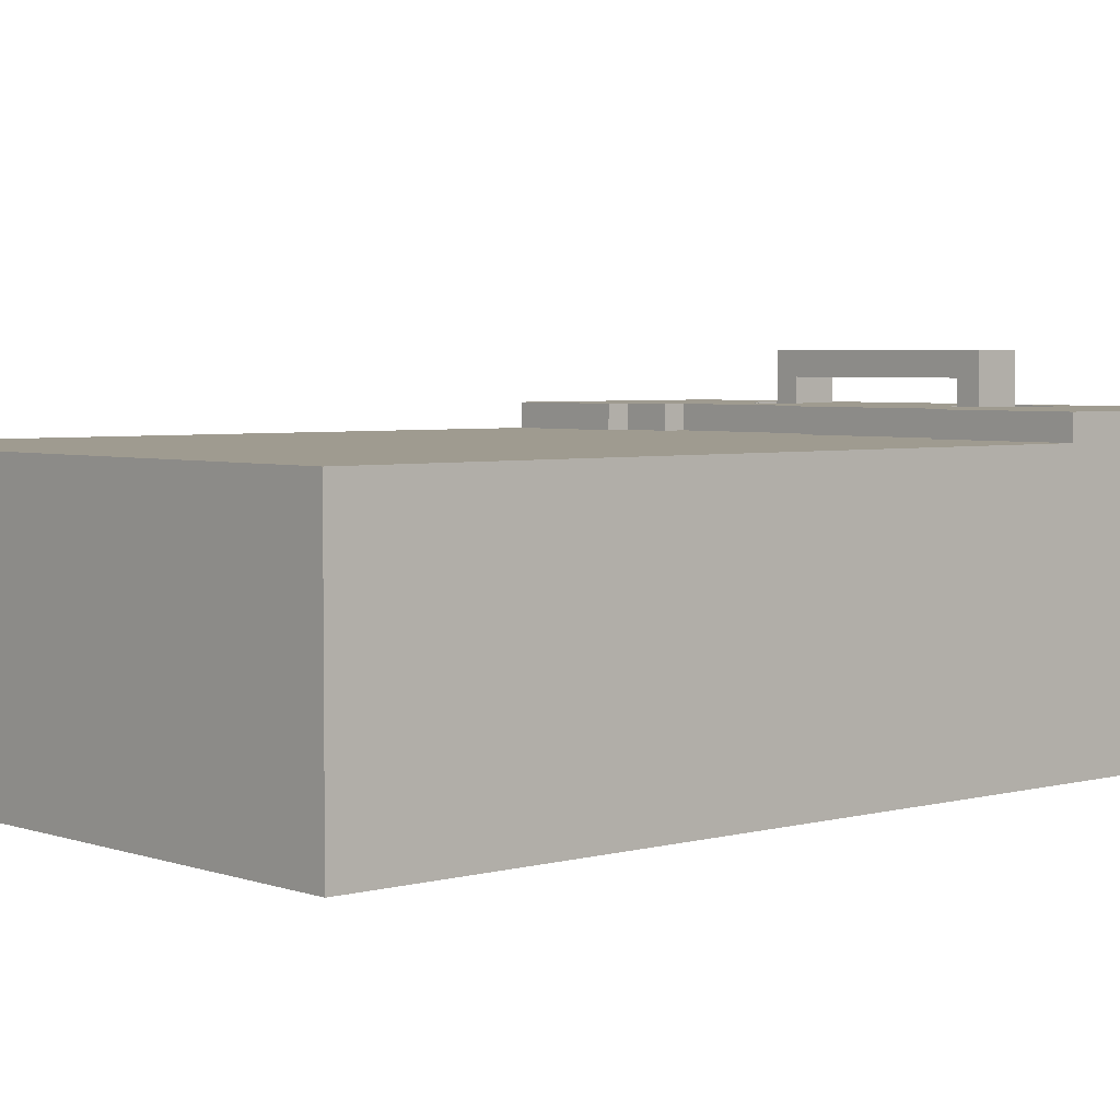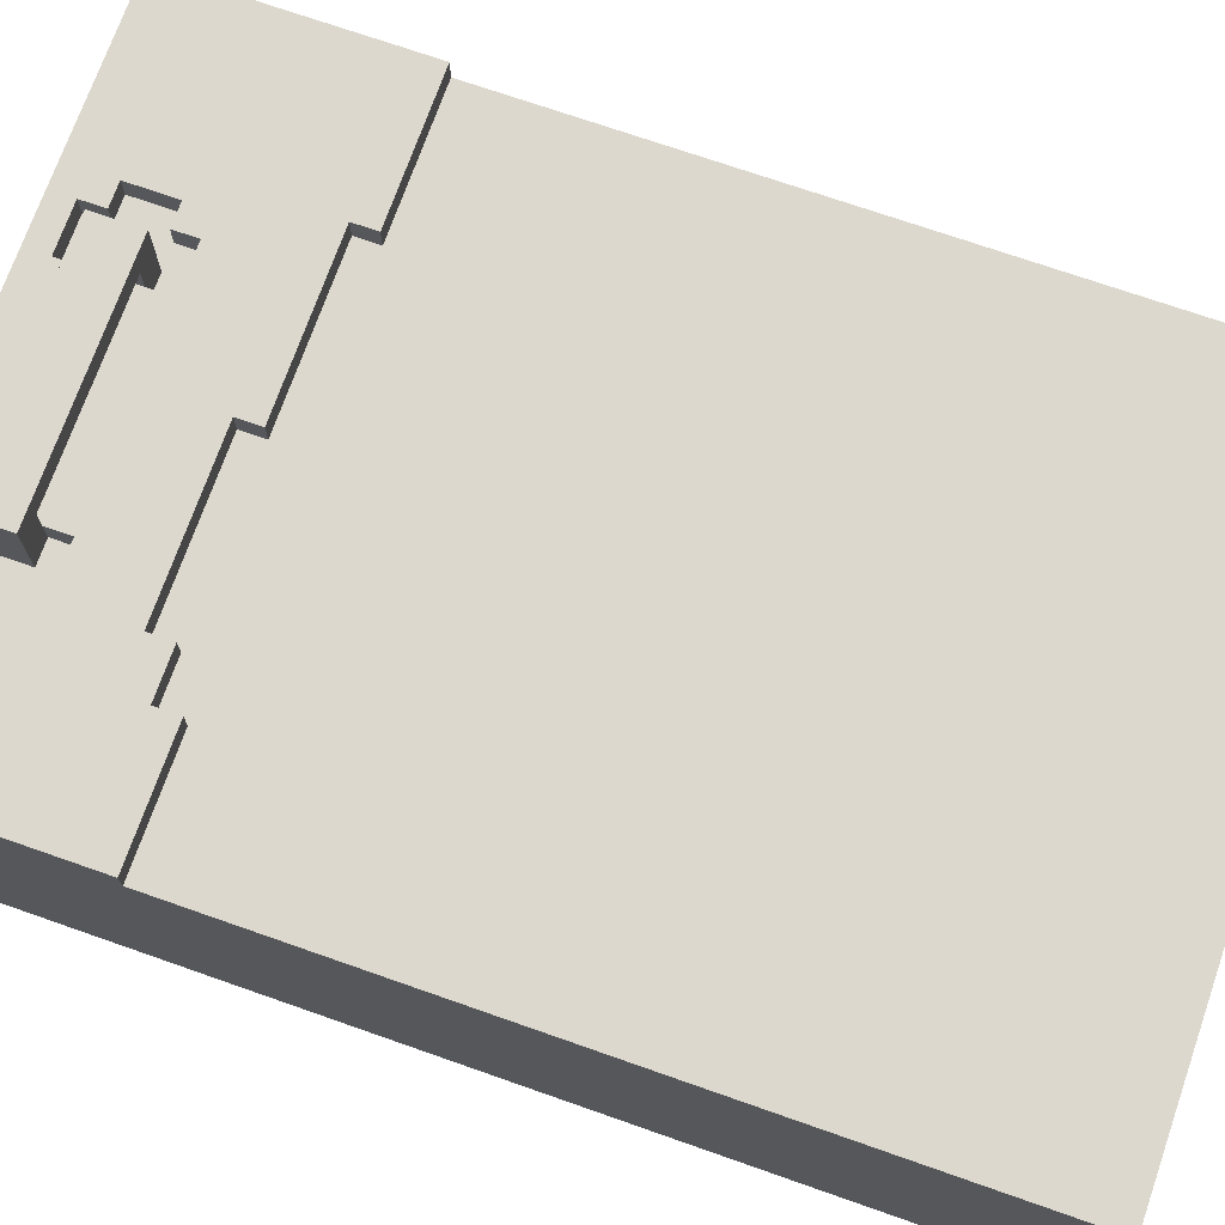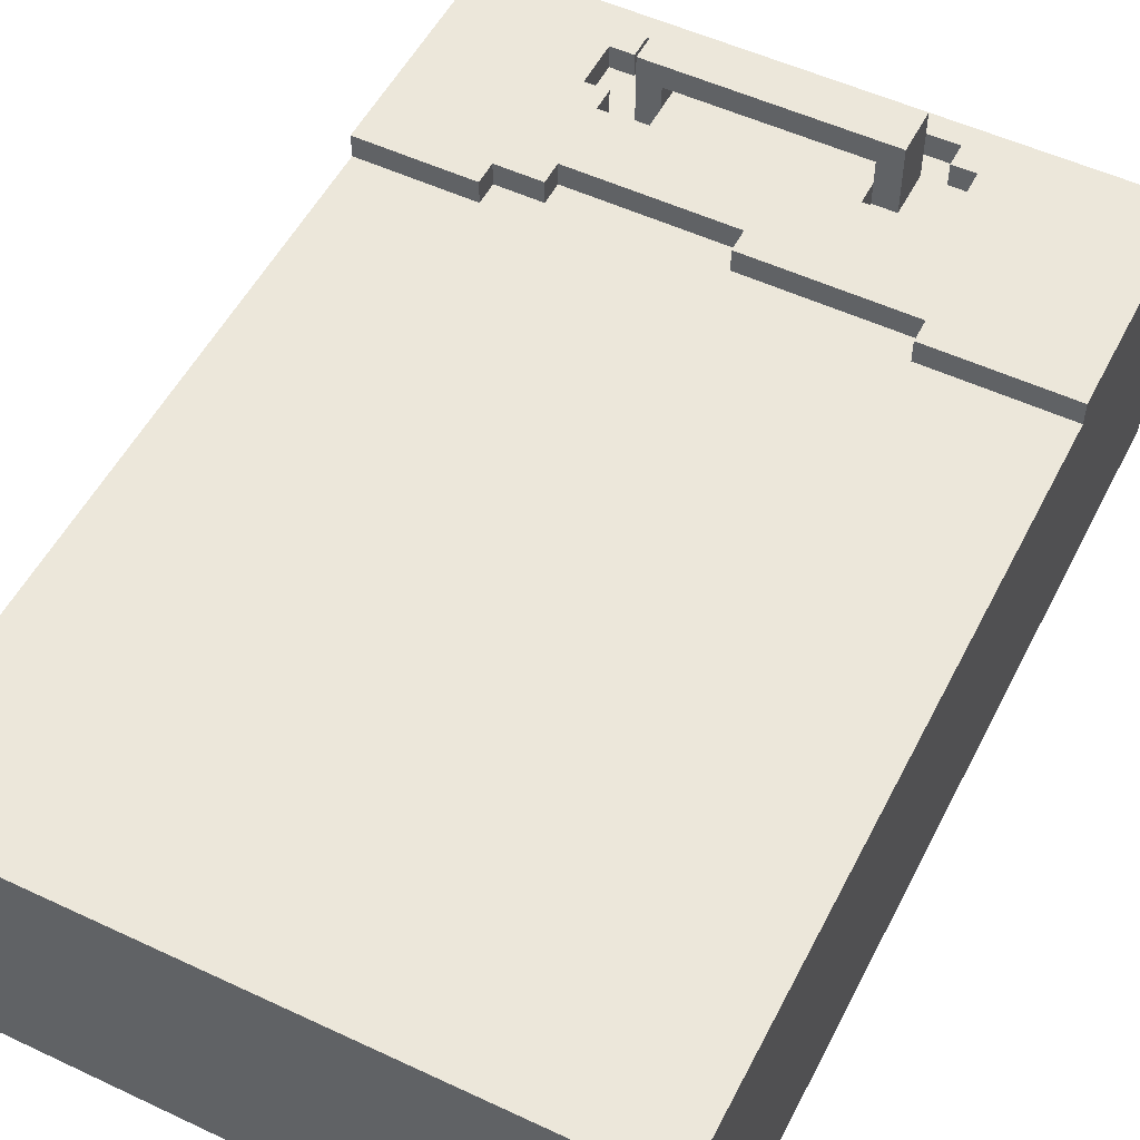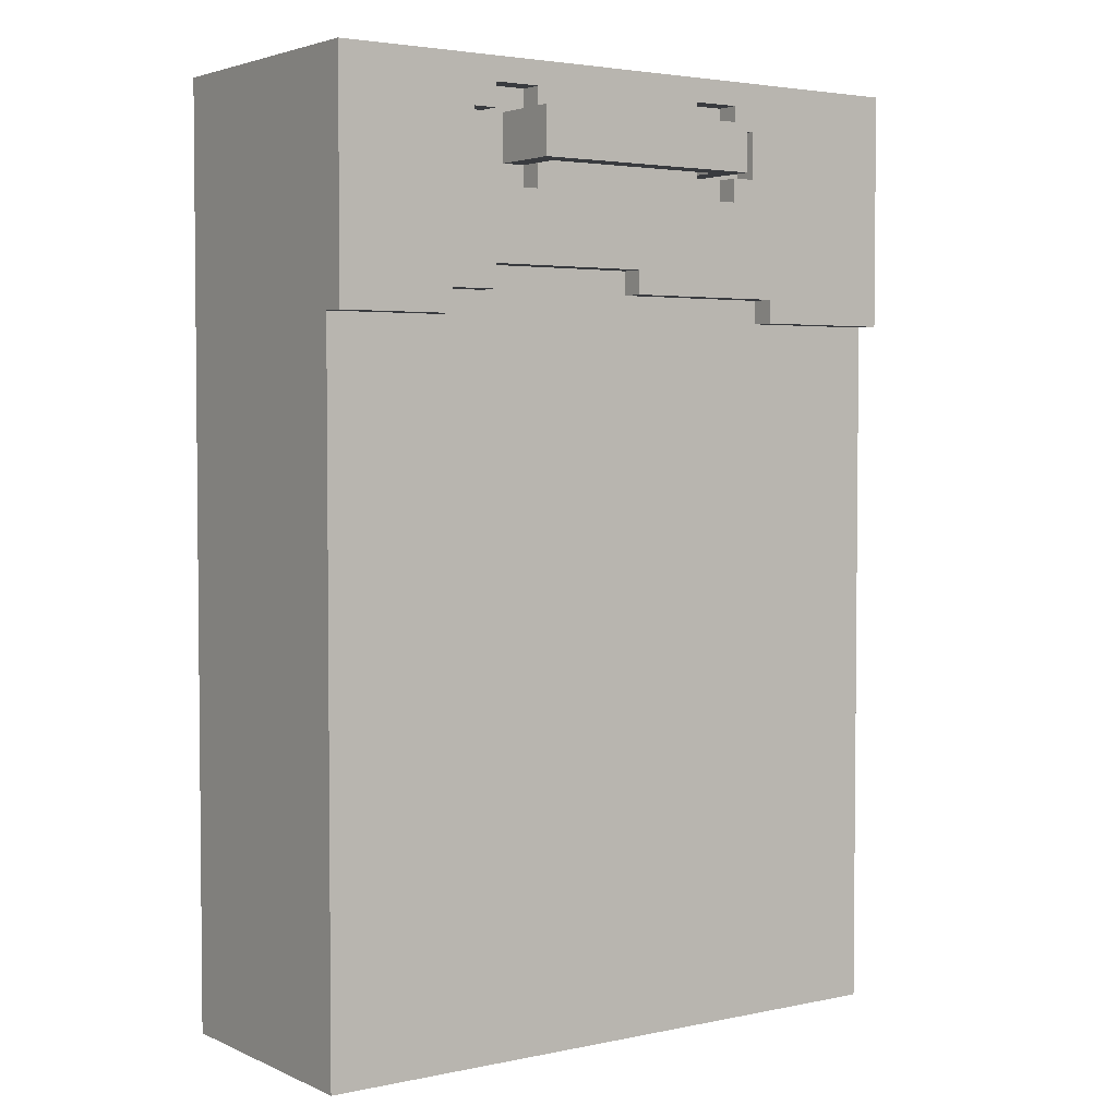
<metadata>
{"format":"obj","ext":"obj","renderer":"f3d","projection":"perspective","resolution":1024,"background":"white","views":[{"elev":4.0,"azim":48.4,"up":"+Z"},{"elev":72.2,"azim":-70.7,"up":"+Z"},{"elev":52.9,"azim":26.7,"up":"+Z"},{"elev":3.4,"azim":-35.2,"up":"+Y"}]}
</metadata>
<code>
o
v -1.6 0 -0.9
v -1.6 0 -1
v -1.6 0 -2
v -1.6 3 -0.8
v -1.6 3 -0.9
v -1.6 3.4 -0.8
v -1.6 3.4 -0.9
v -1.6 3.9 -1
v -1.6 3.9 -2
v -1.6 4 -0.8
v -1.6 4 -0.9
v -1.6 4 -2
v -0.8 3.6 -0.6
v -0.8 3.6 -0.7
v -0.8 3.6 -0.9
v -0.8 3.7 -0.7
v -0.8 3.7 -0.8
v -0.8 3.8 -0.6
v -0.8 3.8 -0.8
v -0.8 3.8 -0.9
v -0.7 3.5 -0.8
v -0.7 3.5 -0.9
v -0.7 3.6 -0.8
v -0.7 3.6 -0.9
v -0.7 3.8 -0.8
v -0.7 3.8 -0.9
v -0.7 3.9 -0.8
v -0.7 3.9 -0.9
v -0.2 3.1 -0.8
v -0.2 3.1 -0.9
v -0.2 3.2 -0.8
v -0.2 3.2 -0.9
v 0.1 3.6 -0.7
v 0.1 3.6 -0.8
v 0.1 3.7 -0.7
v 0.1 3.7 -0.8
v 0.1 3.8 -0.7
v 0.1 3.8 -0.8
v 0.3 3.5 -0.8
v 0.3 3.5 -0.9
v 0.3 3.6 -0.8
v 0.3 3.6 -0.9
v 0.3 3.8 -0.8
v 0.3 3.8 -0.9
v 0.3 3.9 -0.8
v 0.3 3.9 -0.9
v 0.4 3.6 -0.8
v 0.4 3.6 -0.9
v 0.4 3.8 -0.8
v 0.4 3.8 -0.9
v 0.5 3 -0.8
v 0.5 3 -0.9
v 0.5 3.1 -0.8
v 0.5 3.1 -0.9
v -1.1 3 -0.8
v -1.1 3 -0.9
v -1.1 3.1 -0.8
v -1.1 3.1 -0.9
v -1 3.6 -0.8
v -1 3.6 -0.9
v -1 3.8 -0.8
v -1 3.8 -0.9
v -0.9 3.1 -0.8
v -0.9 3.1 -0.9
v -0.9 3.2 -0.8
v -0.9 3.2 -0.9
v -0.9 3.5 -0.8
v -0.9 3.5 -0.9
v -0.9 3.6 -0.8
v -0.9 3.6 -0.9
v -0.9 3.8 -0.8
v -0.9 3.8 -0.9
v -0.9 3.9 -0.8
v -0.9 3.9 -0.9
v -0.7 3.6 -0.7
v -0.7 3.6 -0.8
v -0.7 3.7 -0.7
v -0.7 3.7 -0.8
v -0.7 3.8 -0.7
v -0.7 3.8 -0.8
v 0.1 3.5 -0.8
v 0.1 3.5 -0.9
v 0.1 3.6 -0.8
v 0.1 3.6 -0.9
v 0.1 3.8 -0.8
v 0.1 3.8 -0.9
v 0.1 3.9 -0.8
v 0.1 3.9 -0.9
v 0.2 3.6 -0.6
v 0.2 3.6 -0.7
v 0.2 3.6 -0.9
v 0.2 3.7 -0.7
v 0.2 3.7 -0.8
v 0.2 3.8 -0.6
v 0.2 3.8 -0.8
v 0.2 3.8 -0.9
v 1.1 0 -0.9
v 1.1 0 -1
v 1.1 0 -2
v 1.1 3 -0.8
v 1.1 3 -0.9
v 1.1 3.4 -0.8
v 1.1 3.4 -0.9
v 1.1 3.9 -1
v 1.1 3.9 -2
v 1.1 4 -0.8
v 1.1 4 -0.9
v 1.1 4 -2
v -0.8 3.6 -0.6
v -0.8 3.8 -0.6
v 0.2 3.6 -0.6
v 0.2 3.8 -0.6
v -1.6 3 -0.8
v -1.6 3.4 -0.8
v -1.6 4 -0.8
v -1.4 3 -0.8
v -1.4 3.1 -0.8
v -1.2 3 -0.8
v -1.2 3.1 -0.8
v -1.1 3 -0.8
v -1.1 3.1 -0.8
v -1 3.6 -0.8
v -1 3.8 -0.8
v -0.9 3.1 -0.8
v -0.9 3.2 -0.8
v -0.9 3.5 -0.8
v -0.9 3.6 -0.8
v -0.9 3.8 -0.8
v -0.9 3.9 -0.8
v -0.7 3.5 -0.8
v -0.7 3.6 -0.8
v -0.7 3.7 -0.8
v -0.7 3.8 -0.8
v -0.7 3.9 -0.8
v -0.5 3.2 -0.8
v -0.5 3.3 -0.8
v -0.2 3.1 -0.8
v -0.2 3.2 -0.8
v -0.1 3.2 -0.8
v -0.1 3.3 -0.8
v 0.1 3.5 -0.8
v 0.1 3.6 -0.8
v 0.1 3.7 -0.8
v 0.1 3.8 -0.8
v 0.1 3.9 -0.8
v 0.3 3.5 -0.8
v 0.3 3.6 -0.8
v 0.3 3.8 -0.8
v 0.3 3.9 -0.8
v 0.4 3.6 -0.8
v 0.4 3.8 -0.8
v 0.5 3 -0.8
v 0.5 3.1 -0.8
v 0.6 3 -0.8
v 0.6 3.1 -0.8
v 0.9 3 -0.8
v 0.9 3.1 -0.8
v 1.1 3 -0.8
v 1.1 3.4 -0.8
v 1.1 4 -0.8
v -1.6 0 -0.9
v -1.6 3 -0.9
v -1.4 0.2 -0.9
v -1.4 0.3 -0.9
v -1.4 0.4 -0.9
v -1.4 0.5 -0.9
v -1.4 2.8 -0.9
v -1.4 2.9 -0.9
v -1.4 3 -0.9
v -1.3 2.7 -0.9
v -1.3 2.8 -0.9
v -1.3 2.9 -0.9
v -1.2 2.9 -0.9
v -1.2 3 -0.9
v -1.1 2.7 -0.9
v -1.1 2.8 -0.9
v -1.1 3 -0.9
v -1.1 3.1 -0.9
v -1 2.9 -0.9
v -1 3 -0.9
v -1 3.6 -0.9
v -1 3.8 -0.9
v -0.9 0.2 -0.9
v -0.9 0.3 -0.9
v -0.9 2.3 -0.9
v -0.9 2.7 -0.9
v -0.9 3.1 -0.9
v -0.9 3.2 -0.9
v -0.9 3.5 -0.9
v -0.9 3.6 -0.9
v -0.9 3.8 -0.9
v -0.9 3.9 -0.9
v -0.8 0.2 -0.9
v -0.8 0.3 -0.9
v -0.8 3.6 -0.9
v -0.8 3.8 -0.9
v -0.7 1 -0.9
v -0.7 1.6 -0.9
v -0.7 2.3 -0.9
v -0.7 2.7 -0.9
v -0.7 3.5 -0.9
v -0.7 3.6 -0.9
v -0.7 3.8 -0.9
v -0.7 3.9 -0.9
v -0.6 0.2 -0.9
v -0.6 0.3 -0.9
v -0.6 0.9 -0.9
v -0.6 1 -0.9
v -0.6 1.6 -0.9
v -0.6 1.7 -0.9
v -0.6 2.3 -0.9
v -0.6 2.7 -0.9
v -0.5 1.8 -0.9
v -0.5 2.1 -0.9
v -0.5 2.8 -0.9
v -0.5 2.9 -0.9
v -0.5 3.2 -0.9
v -0.4 0.4 -0.9
v -0.4 0.5 -0.9
v -0.4 1.6 -0.9
v -0.4 1.7 -0.9
v -0.4 1.8 -0.9
v -0.4 2.1 -0.9
v -0.4 2.2 -0.9
v -0.4 2.3 -0.9
v -0.4 2.7 -0.9
v -0.4 3 -0.9
v -0.4 3.1 -0.9
v -0.3 0.4 -0.9
v -0.3 0.5 -0.9
v -0.3 2.3 -0.9
v -0.3 2.7 -0.9
v -0.2 3 -0.9
v -0.2 3.1 -0.9
v -0.2 3.2 -0.9
v -0.1 1.6 -0.9
v -0.1 1.7 -0.9
v -0.1 1.8 -0.9
v -0.1 2.1 -0.9
v -0.1 2.2 -0.9
v -0.1 2.8 -0.9
v -0.1 2.9 -0.9
v 0 1.8 -0.9
v 0 2.1 -0.9
v 0 2.3 -0.9
v 0 2.7 -0.9
v 0.1 0.4 -0.9
v 0.1 0.5 -0.9
v 0.1 0.9 -0.9
v 0.1 1 -0.9
v 0.1 1.6 -0.9
v 0.1 1.7 -0.9
v 0.1 2.3 -0.9
v 0.1 2.7 -0.9
v 0.1 3.5 -0.9
v 0.1 3.6 -0.9
v 0.1 3.8 -0.9
v 0.1 3.9 -0.9
v 0.2 0.4 -0.9
v 0.2 0.5 -0.9
v 0.2 1 -0.9
v 0.2 1.6 -0.9
v 0.2 3.6 -0.9
v 0.2 3.8 -0.9
v 0.3 2.3 -0.9
v 0.3 2.7 -0.9
v 0.3 2.8 -0.9
v 0.3 2.9 -0.9
v 0.3 3.5 -0.9
v 0.3 3.6 -0.9
v 0.3 3.8 -0.9
v 0.3 3.9 -0.9
v 0.4 3.6 -0.9
v 0.4 3.8 -0.9
v 0.5 3 -0.9
v 0.5 3.1 -0.9
v 0.6 2.7 -0.9
v 0.6 2.8 -0.9
v 0.6 3 -0.9
v 0.8 2.8 -0.9
v 0.8 2.9 -0.9
v 0.8 3 -0.9
v 0.9 0.4 -0.9
v 0.9 0.5 -0.9
v 0.9 3 -0.9
v 1 2.7 -0.9
v 1 2.8 -0.9
v 1 2.9 -0.9
v 1 3 -0.9
v 1.1 0 -0.9
v 1.1 3 -0.9
v -0.7 3.6 -0.7
v -0.7 3.7 -0.7
v -0.7 3.8 -0.7
v 0.1 3.6 -0.7
v 0.1 3.7 -0.7
v 0.1 3.8 -0.7
v -1.6 0 -2
v -1.6 3.9 -2
v -1.6 4 -2
v 1.1 0 -2
v 1.1 3.9 -2
v 1.1 4 -2
v -1.6 0 -0.9
v 1.1 0 -0.9
v -1.6 0 -1
v 1.1 0 -1
v -1.6 0 -2
v 1.1 0 -2
v -1.6 3 -0.8
v -1.4 3 -0.8
v -1.2 3 -0.8
v -1.1 3 -0.8
v 0.5 3 -0.8
v 0.6 3 -0.8
v 0.9 3 -0.8
v 1.1 3 -0.8
v -1.6 3 -0.9
v -1.4 3 -0.9
v -1.2 3 -0.9
v -1.1 3 -0.9
v 0.5 3 -0.9
v 0.6 3 -0.9
v 0.8 3 -0.9
v 0.9 3 -0.9
v 1 3 -0.9
v 1.1 3 -0.9
v -1.1 3.1 -0.8
v -0.9 3.1 -0.8
v -0.2 3.1 -0.8
v 0.5 3.1 -0.8
v -1.1 3.1 -0.9
v -0.9 3.1 -0.9
v -0.2 3.1 -0.9
v 0.5 3.1 -0.9
v -0.9 3.2 -0.8
v -0.5 3.2 -0.8
v -0.2 3.2 -0.8
v -0.9 3.2 -0.9
v -0.5 3.2 -0.9
v -0.2 3.2 -0.9
v -0.8 3.6 -0.6
v 0.2 3.6 -0.6
v -0.8 3.6 -0.7
v -0.7 3.6 -0.7
v 0.1 3.6 -0.7
v 0.2 3.6 -0.7
v -0.7 3.6 -0.8
v 0.1 3.6 -0.8
v -0.8 3.6 -0.9
v -0.7 3.6 -0.9
v 0.1 3.6 -0.9
v 0.2 3.6 -0.9
v -1 3.8 -0.8
v -0.9 3.8 -0.8
v 0.3 3.8 -0.8
v 0.4 3.8 -0.8
v -1 3.8 -0.9
v -0.9 3.8 -0.9
v 0.3 3.8 -0.9
v 0.4 3.8 -0.9
v -0.9 3.9 -0.8
v -0.7 3.9 -0.8
v 0.1 3.9 -0.8
v 0.3 3.9 -0.8
v -0.9 3.9 -0.9
v -0.7 3.9 -0.9
v 0.1 3.9 -0.9
v 0.3 3.9 -0.9
v -0.9 3.5 -0.8
v -0.7 3.5 -0.8
v 0.1 3.5 -0.8
v 0.3 3.5 -0.8
v -0.9 3.5 -0.9
v -0.7 3.5 -0.9
v 0.1 3.5 -0.9
v 0.3 3.5 -0.9
v -1 3.6 -0.8
v -0.9 3.6 -0.8
v 0.3 3.6 -0.8
v 0.4 3.6 -0.8
v -1 3.6 -0.9
v -0.9 3.6 -0.9
v 0.3 3.6 -0.9
v 0.4 3.6 -0.9
v -0.8 3.8 -0.6
v 0.2 3.8 -0.6
v -0.7 3.8 -0.7
v 0.1 3.8 -0.7
v -0.8 3.8 -0.8
v -0.7 3.8 -0.8
v 0.1 3.8 -0.8
v 0.2 3.8 -0.8
v -0.8 3.8 -0.9
v -0.7 3.8 -0.9
v 0.1 3.8 -0.9
v 0.2 3.8 -0.9
v -1.6 4 -0.8
v 1.1 4 -0.8
v -1.6 4 -0.9
v 1.1 4 -0.9
v -1.6 4 -2
v 1.1 4 -2
f 5 2 1
f 6 5 4
f 7 2 5
f 7 5 6
f 8 3 2
f 8 2 7
f 9 3 8
f 10 7 6
f 11 8 7
f 11 7 10
f 11 9 8
f 12 9 11
f 16 14 13
f 16 15 14
f 17 15 16
f 18 16 13
f 18 17 16
f 19 15 17
f 19 17 18
f 20 15 19
f 23 22 21
f 24 22 23
f 27 26 25
f 28 26 27
f 31 30 29
f 32 30 31
f 35 34 33
f 36 34 35
f 37 36 35
f 38 36 37
f 41 40 39
f 42 40 41
f 45 44 43
f 46 44 45
f 49 48 47
f 50 48 49
f 53 52 51
f 54 52 53
f 55 56 57
f 57 56 58
f 59 60 61
f 61 60 62
f 63 64 65
f 65 64 66
f 67 68 69
f 69 68 70
f 71 72 73
f 73 72 74
f 75 76 77
f 77 76 78
f 77 78 79
f 79 78 80
f 81 82 83
f 83 82 84
f 85 86 87
f 87 86 88
f 89 90 92
f 90 91 92
f 92 91 93
f 89 92 94
f 92 93 94
f 93 91 95
f 94 93 95
f 95 91 96
f 97 98 101
f 100 101 102
f 101 98 103
f 102 101 103
f 98 99 104
f 103 98 104
f 104 99 105
f 102 103 106
f 103 104 107
f 106 103 107
f 104 105 107
f 107 105 108
f 111 110 109
f 112 110 111
f 116 114 113
f 117 114 116
f 118 117 116
f 119 114 117
f 119 117 118
f 120 119 118
f 121 114 119
f 121 119 120
f 122 115 114
f 123 115 122
f 124 114 121
f 125 114 124
f 126 122 114
f 127 122 126
f 128 115 123
f 129 115 128
f 130 126 114
f 134 115 129
f 135 114 125
f 136 114 135
f 138 136 135
f 139 136 138
f 139 138 137
f 140 114 136
f 140 136 139
f 141 133 132
f 141 134 133
f 141 130 114
f 141 131 130
f 141 132 131
f 142 134 141
f 143 134 142
f 144 134 143
f 145 115 134
f 145 134 144
f 146 141 114
f 149 115 145
f 150 147 146
f 151 149 148
f 153 140 139
f 153 139 137
f 154 153 152
f 155 140 153
f 155 153 154
f 156 155 154
f 157 140 155
f 157 155 156
f 158 157 156
f 159 114 140
f 159 157 158
f 159 151 150
f 159 140 157
f 159 150 146
f 159 146 114
f 160 149 151
f 160 151 159
f 160 115 149
f 163 162 161
f 164 162 163
f 165 162 164
f 166 162 165
f 167 162 166
f 168 162 167
f 169 162 168
f 170 167 166
f 171 168 167
f 171 167 170
f 172 169 168
f 172 168 171
f 173 172 171
f 173 169 172
f 174 169 173
f 175 170 166
f 175 171 170
f 176 173 171
f 176 171 175
f 177 174 173
f 179 177 173
f 179 176 175
f 179 173 176
f 180 178 177
f 180 177 179
f 183 163 161
f 183 164 163
f 184 165 164
f 184 164 183
f 185 179 175
f 185 175 166
f 185 180 179
f 186 180 185
f 187 178 180
f 187 180 186
f 190 182 181
f 191 182 190
f 193 183 161
f 193 184 183
f 194 165 184
f 194 184 193
f 195 192 191
f 195 191 190
f 195 190 189
f 196 192 195
f 197 185 166
f 198 185 197
f 199 186 185
f 199 185 198
f 200 188 187
f 200 186 199
f 200 187 186
f 201 195 189
f 202 195 201
f 203 192 196
f 204 192 203
f 205 193 161
f 205 194 193
f 206 165 194
f 206 194 205
f 207 197 166
f 208 198 197
f 208 197 207
f 209 199 198
f 209 198 208
f 209 200 199
f 210 200 209
f 211 200 210
f 212 188 200
f 212 200 211
f 213 211 210
f 214 211 213
f 215 188 212
f 216 188 215
f 217 188 216
f 218 166 165
f 218 165 206
f 218 206 205
f 219 207 166
f 219 166 218
f 220 209 208
f 220 210 209
f 221 213 210
f 221 210 220
f 222 214 213
f 222 213 221
f 223 211 214
f 223 214 222
f 224 211 223
f 225 212 211
f 225 211 224
f 226 215 212
f 226 212 225
f 227 217 216
f 228 217 227
f 229 218 205
f 229 219 218
f 230 207 219
f 230 219 229
f 231 225 224
f 231 226 225
f 232 215 226
f 232 226 231
f 233 228 227
f 233 227 216
f 234 217 228
f 234 228 233
f 235 217 234
f 236 220 208
f 236 221 220
f 237 222 221
f 237 221 236
f 238 223 222
f 238 222 237
f 239 224 223
f 239 223 238
f 240 231 224
f 240 224 239
f 241 216 215
f 241 215 232
f 242 233 216
f 242 216 241
f 242 234 233
f 243 239 238
f 243 238 237
f 244 240 239
f 244 239 243
f 245 231 240
f 245 240 244
f 245 232 231
f 246 241 232
f 246 232 245
f 246 242 241
f 247 229 205
f 247 230 229
f 248 207 230
f 248 230 247
f 249 208 207
f 249 207 248
f 250 236 208
f 250 208 249
f 251 237 236
f 251 236 250
f 252 245 244
f 252 237 251
f 252 244 243
f 252 243 237
f 252 246 245
f 253 246 252
f 254 242 246
f 254 246 253
f 259 248 247
f 259 249 248
f 259 247 205
f 259 250 249
f 260 250 259
f 261 251 250
f 261 250 260
f 262 252 251
f 262 251 261
f 262 253 252
f 263 256 255
f 264 258 257
f 265 253 262
f 265 261 260
f 265 254 253
f 265 262 261
f 266 242 254
f 266 254 265
f 267 242 266
f 268 234 242
f 268 242 267
f 269 263 255
f 269 264 263
f 270 264 269
f 271 258 264
f 271 264 270
f 272 258 271
f 273 271 270
f 274 271 273
f 275 234 268
f 276 234 275
f 277 267 266
f 277 266 265
f 278 268 267
f 278 267 277
f 279 275 268
f 280 268 278
f 280 278 277
f 281 279 268
f 281 268 280
f 282 279 281
f 283 260 259
f 283 259 205
f 284 265 260
f 284 260 283
f 284 277 265
f 285 282 281
f 286 277 284
f 286 280 277
f 286 284 283
f 287 281 280
f 287 280 286
f 288 285 281
f 288 281 287
f 289 285 288
f 290 205 161
f 290 283 205
f 290 289 288
f 290 288 287
f 290 287 286
f 290 286 283
f 291 289 290
f 292 293 295
f 293 294 295
f 295 294 296
f 296 294 297
f 298 299 301
f 299 300 302
f 301 299 302
f 302 300 303
f 306 305 304
f 307 305 306
f 308 307 306
f 309 307 308
f 318 311 310
f 319 312 311
f 319 311 318
f 320 313 312
f 320 312 319
f 321 313 320
f 322 315 314
f 323 316 315
f 323 315 322
f 324 316 323
f 325 317 316
f 325 316 324
f 326 317 325
f 327 317 326
f 332 329 328
f 333 329 332
f 334 331 330
f 335 331 334
f 339 337 336
f 340 338 337
f 340 337 339
f 341 338 340
f 344 343 342
f 345 343 344
f 346 343 345
f 347 343 346
f 348 345 344
f 349 347 346
f 350 348 344
f 351 348 350
f 352 347 349
f 353 347 352
f 358 355 354
f 359 355 358
f 360 357 356
f 361 357 360
f 366 363 362
f 367 363 366
f 368 365 364
f 369 365 368
f 370 371 374
f 374 371 375
f 372 373 376
f 376 373 377
f 378 379 382
f 382 379 383
f 380 381 384
f 384 381 385
f 386 387 388
f 388 387 389
f 386 388 390
f 390 388 391
f 389 387 392
f 392 387 393
f 390 391 394
f 394 391 395
f 392 393 396
f 396 393 397
f 398 399 400
f 400 399 401
f 400 401 402
f 402 401 403

</code>
